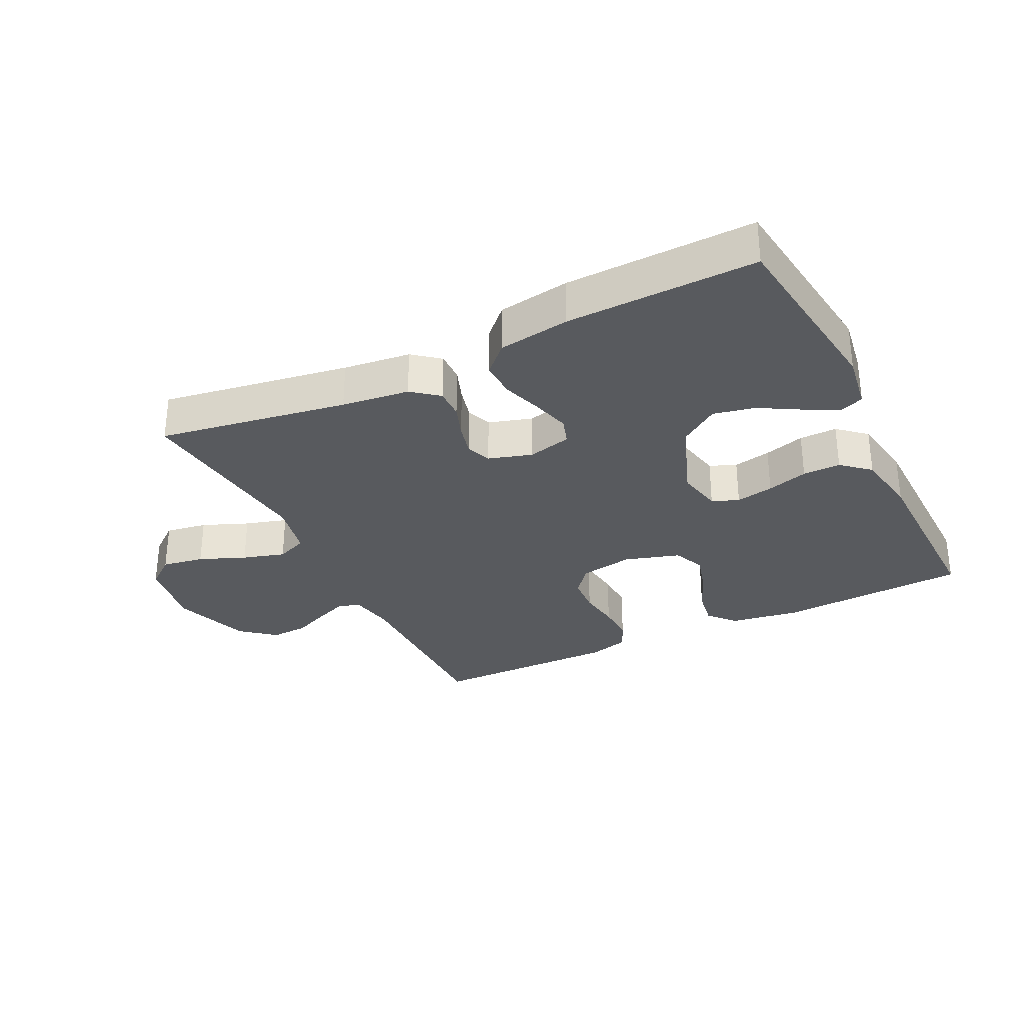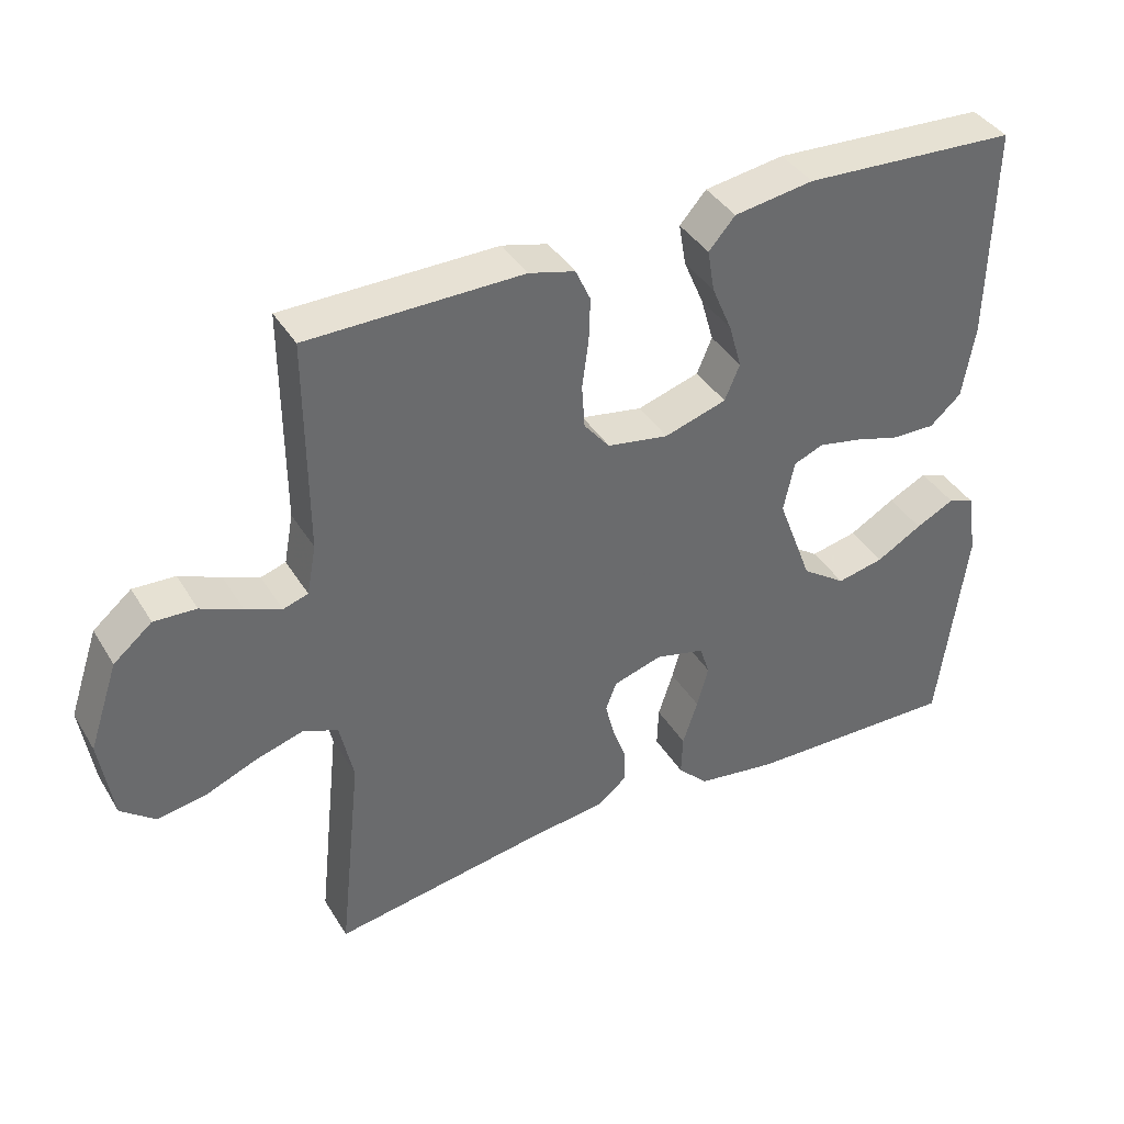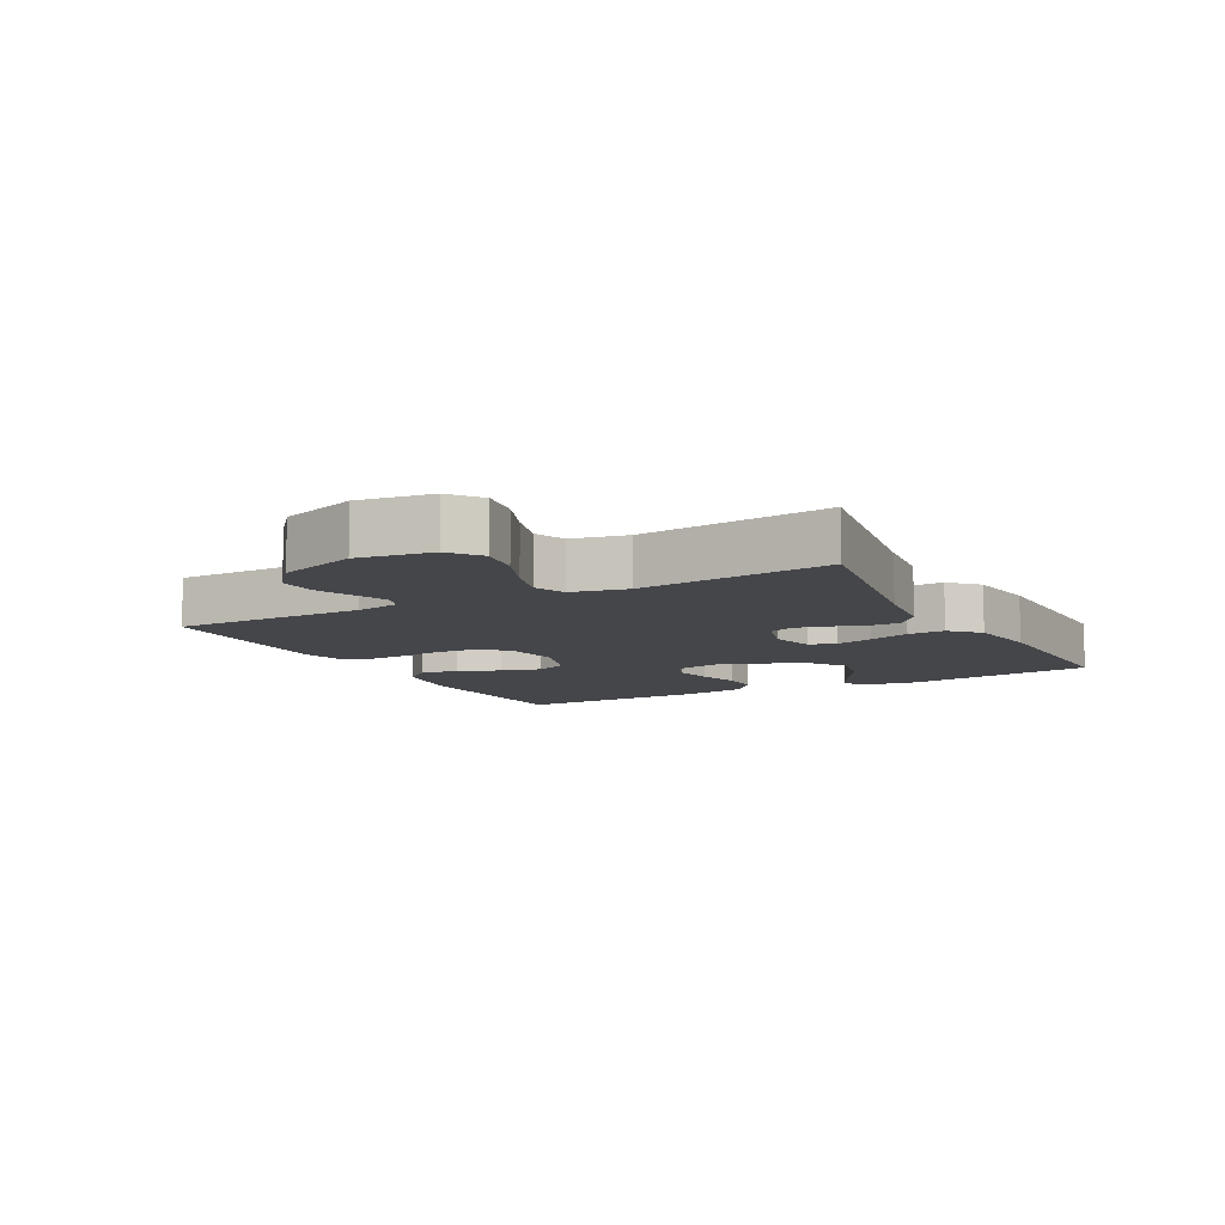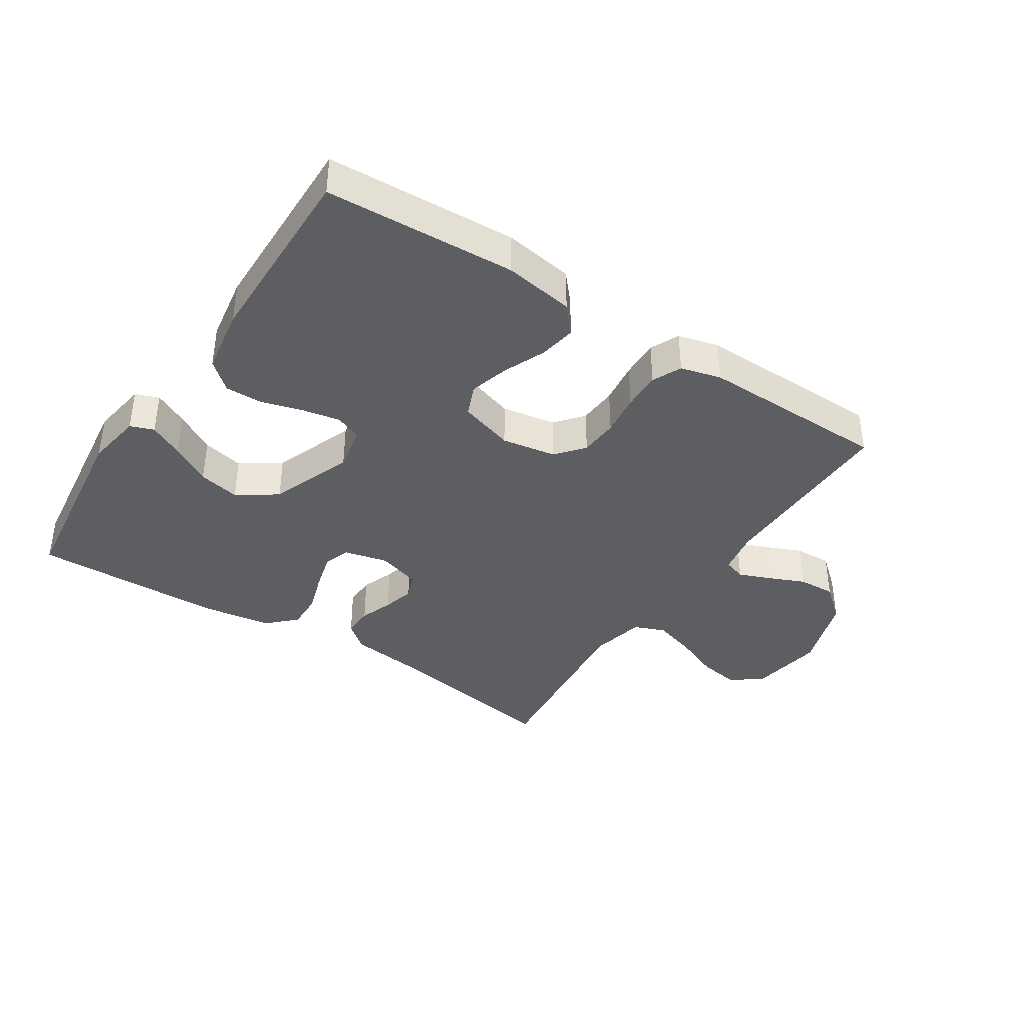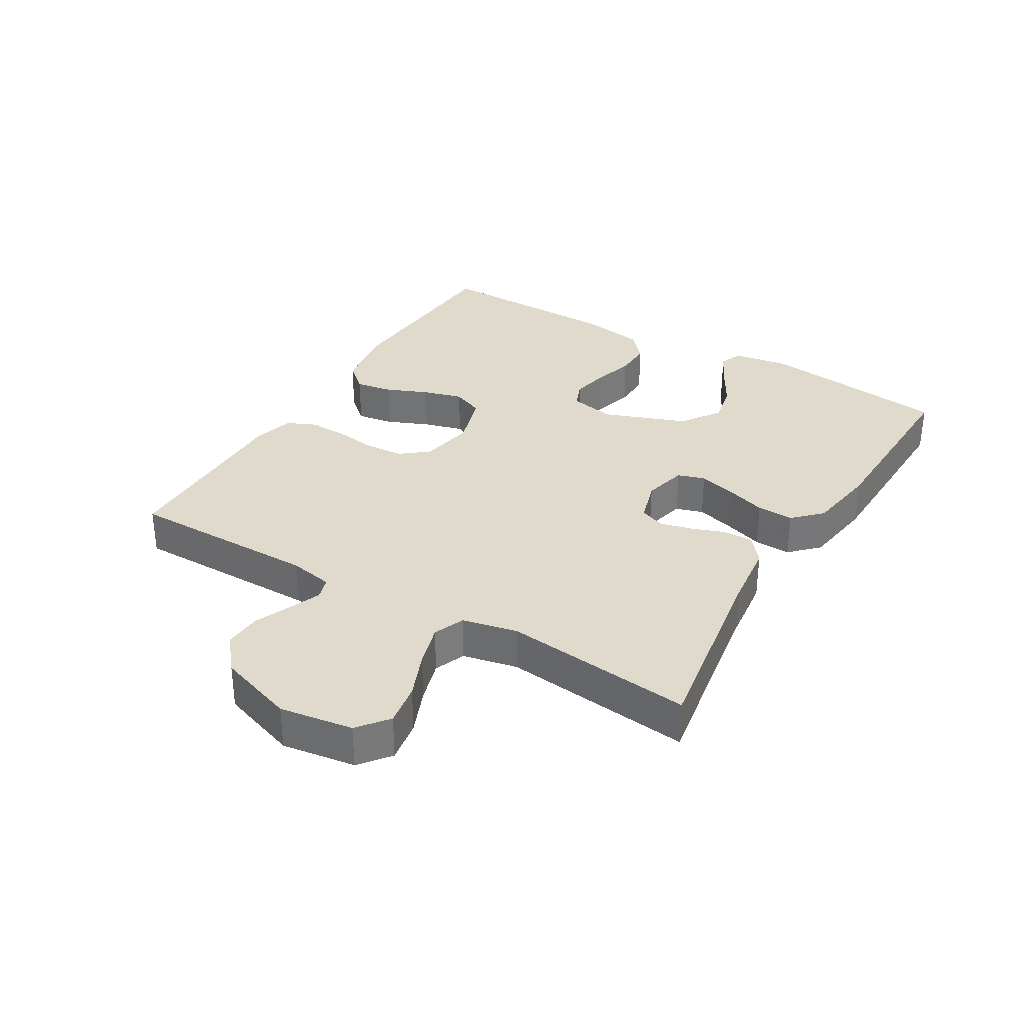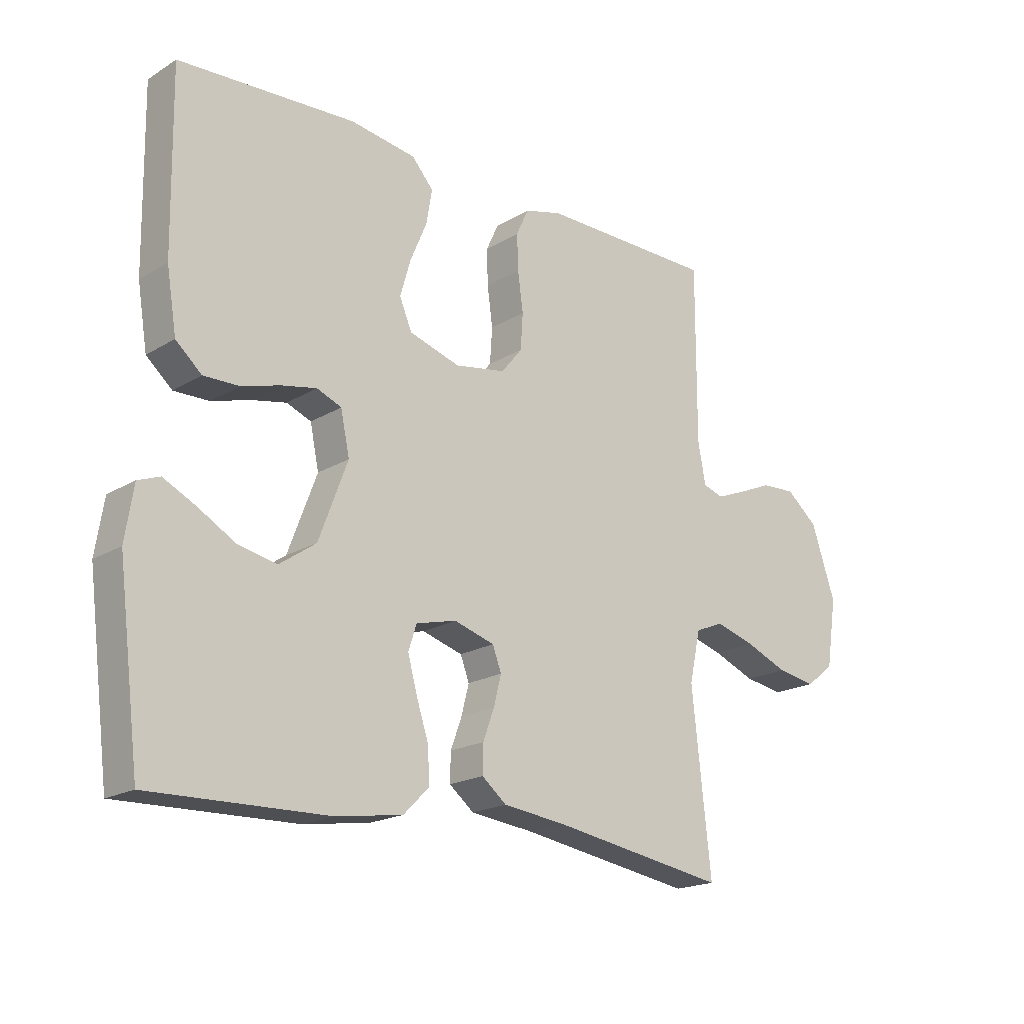
<metadata>
{"format":"obj","ext":"obj","renderer":"f3d","projection":"perspective","resolution":1024,"background":"white","views":[{"elev":-30.8,"azim":-153.7,"up":"+Y"},{"elev":39.4,"azim":151.5,"up":"+Z"},{"elev":-9.5,"azim":118.3,"up":"+Y"},{"elev":-38.9,"azim":-33.3,"up":"+Y"},{"elev":33.0,"azim":120.9,"up":"+Y"},{"elev":-19.1,"azim":-41.4,"up":"+Z"}]}
</metadata>
<code>
v -0.5 0.07 0.5
v -0.2 0.07 0.516
v -0.089 0.07 0.499
v -0.052 0.07 0.457
v -0.062 0.07 0.398
v -0.09 0.07 0.332
v -0.108 0.07 0.269
v -0.087 0.07 0.219
v 0 0.07 0.192
v 0.086 0.07 0.207
v 0.122 0.07 0.251
v 0.126 0.07 0.312
v 0.117 0.07 0.379
v 0.115 0.07 0.44
v 0.136 0.07 0.486
v 0.2 0.07 0.503
v 0.5 0.07 0.5
v 0.499 0.07 0.2
v 0.512 0.07 0.13
v 0.547 0.07 0.119
v 0.597 0.07 0.139
v 0.655 0.07 0.164
v 0.714 0.07 0.167
v 0.768 0.07 0.122
v 0.809 0.07 0
v 0.791 0.07 -0.116
v 0.743 0.07 -0.154
v 0.676 0.07 -0.143
v 0.603 0.07 -0.113
v 0.536 0.07 -0.093
v 0.487 0.07 -0.113
v 0.468 0.07 -0.2
v 0.5 0.07 -0.5
v 0.2 0.07 -0.451
v 0.093 0.07 -0.438
v 0.051 0.07 -0.404
v 0.052 0.07 -0.356
v 0.071 0.07 -0.304
v 0.084 0.07 -0.253
v 0.069 0.07 -0.213
v 0 0.07 -0.192
v -0.069 0.07 -0.209
v -0.083 0.07 -0.252
v -0.067 0.07 -0.311
v -0.046 0.07 -0.375
v -0.044 0.07 -0.433
v -0.087 0.07 -0.476
v -0.2 0.07 -0.493
v -0.5 0.07 -0.5
v -0.538 0.07 -0.2
v -0.524 0.07 -0.11
v -0.487 0.07 -0.096
v -0.433 0.07 -0.123
v -0.369 0.07 -0.16
v -0.303 0.07 -0.174
v -0.241 0.07 -0.131
v -0.192 0.07 0
v -0.207 0.07 0.072
v -0.249 0.07 0.089
v -0.309 0.07 0.077
v -0.374 0.07 0.058
v -0.434 0.07 0.057
v -0.478 0.07 0.096
v -0.495 0.07 0.2
v -0.5 0 0.5
v -0.2 0 0.516
v -0.089 0 0.499
v -0.052 0 0.457
v -0.062 0 0.398
v -0.09 0 0.332
v -0.108 0 0.269
v -0.087 0 0.219
v 0 0 0.192
v 0.086 0 0.207
v 0.122 0 0.251
v 0.126 0 0.312
v 0.117 0 0.379
v 0.115 0 0.44
v 0.136 0 0.486
v 0.2 0 0.503
v 0.5 0 0.5
v 0.499 0 0.2
v 0.512 0 0.13
v 0.547 0 0.119
v 0.597 0 0.139
v 0.655 0 0.164
v 0.714 0 0.167
v 0.768 0 0.122
v 0.809 0 0
v 0.791 0 -0.116
v 0.743 0 -0.154
v 0.676 0 -0.143
v 0.603 0 -0.113
v 0.536 0 -0.093
v 0.487 0 -0.113
v 0.468 0 -0.2
v 0.5 0 -0.5
v 0.2 0 -0.451
v 0.093 0 -0.438
v 0.051 0 -0.404
v 0.052 0 -0.356
v 0.071 0 -0.304
v 0.084 0 -0.253
v 0.069 0 -0.213
v 0 0 -0.192
v -0.069 0 -0.209
v -0.083 0 -0.252
v -0.067 0 -0.311
v -0.046 0 -0.375
v -0.044 0 -0.433
v -0.087 0 -0.476
v -0.2 0 -0.493
v -0.5 0 -0.5
v -0.538 0 -0.2
v -0.524 0 -0.11
v -0.487 0 -0.096
v -0.433 0 -0.123
v -0.369 0 -0.16
v -0.303 0 -0.174
v -0.241 0 -0.131
v -0.192 0 0
v -0.207 0 0.072
v -0.249 0 0.089
v -0.309 0 0.077
v -0.374 0 0.058
v -0.434 0 0.057
v -0.478 0 0.096
v -0.495 0 0.2
f 4 5 6
f 3 4 6
f 2 3 6
f 1 2 6
f 64 1 6
f 63 64 6
f 62 63 6
f 61 62 6
f 60 61 6
f 59 60 6 7
f 58 59 7 8
f 57 58 8 9
f 56 57 9 10
f 52 53 54
f 51 52 54
f 50 51 54
f 49 50 54
f 48 49 54
f 47 48 54
f 46 47 54
f 45 46 54
f 44 45 54 55
f 43 44 55 56
f 36 37 38
f 35 36 38
f 34 35 38
f 34 38 39
f 33 34 39
f 32 33 39
f 31 32 39 40
f 27 28 29
f 26 27 29
f 25 26 29
f 24 25 29
f 23 24 29
f 22 23 29
f 21 22 29
f 20 21 29 30
f 31 40 41
f 30 31 41
f 20 30 41
f 19 20 41
f 16 17 18
f 15 16 18
f 14 15 18
f 13 14 18
f 12 13 18
f 42 43 56
f 42 56 10
f 41 42 10 11
f 19 41 11
f 11 12 18 19
f 70 69 68
f 70 68 67
f 70 67 66
f 70 66 65
f 70 65 128
f 70 128 127
f 70 127 126
f 70 126 125
f 70 125 124
f 71 70 124 123
f 72 71 123 122
f 73 72 122 121
f 74 73 121 120
f 118 117 116
f 118 116 115
f 118 115 114
f 118 114 113
f 118 113 112
f 118 112 111
f 118 111 110
f 118 110 109
f 119 118 109 108
f 120 119 108 107
f 102 101 100
f 102 100 99
f 102 99 98
f 103 102 98
f 103 98 97
f 103 97 96
f 104 103 96 95
f 93 92 91
f 93 91 90
f 93 90 89
f 93 89 88
f 93 88 87
f 93 87 86
f 93 86 85
f 94 93 85 84
f 105 104 95
f 105 95 94
f 105 94 84
f 105 84 83
f 82 81 80
f 82 80 79
f 82 79 78
f 82 78 77
f 82 77 76
f 120 107 106
f 74 120 106
f 75 74 106 105
f 75 105 83
f 83 82 76 75
f 1 65 66 2
f 2 66 67 3
f 3 67 68 4
f 4 68 69 5
f 5 69 70 6
f 6 70 71 7
f 7 71 72 8
f 8 72 73 9
f 9 73 74 10
f 10 74 75 11
f 11 75 76 12
f 12 76 77 13
f 13 77 78 14
f 14 78 79 15
f 15 79 80 16
f 16 80 81 17
f 17 81 82 18
f 18 82 83 19
f 19 83 84 20
f 20 84 85 21
f 21 85 86 22
f 22 86 87 23
f 23 87 88 24
f 24 88 89 25
f 25 89 90 26
f 26 90 91 27
f 27 91 92 28
f 28 92 93 29
f 29 93 94 30
f 30 94 95 31
f 31 95 96 32
f 32 96 97 33
f 33 97 98 34
f 34 98 99 35
f 35 99 100 36
f 36 100 101 37
f 37 101 102 38
f 38 102 103 39
f 39 103 104 40
f 40 104 105 41
f 41 105 106 42
f 42 106 107 43
f 43 107 108 44
f 44 108 109 45
f 45 109 110 46
f 46 110 111 47
f 47 111 112 48
f 48 112 113 49
f 49 113 114 50
f 50 114 115 51
f 51 115 116 52
f 52 116 117 53
f 53 117 118 54
f 54 118 119 55
f 55 119 120 56
f 56 120 121 57
f 57 121 122 58
f 58 122 123 59
f 59 123 124 60
f 60 124 125 61
f 61 125 126 62
f 62 126 127 63
f 63 127 128 64
f 64 128 65 1

</code>
